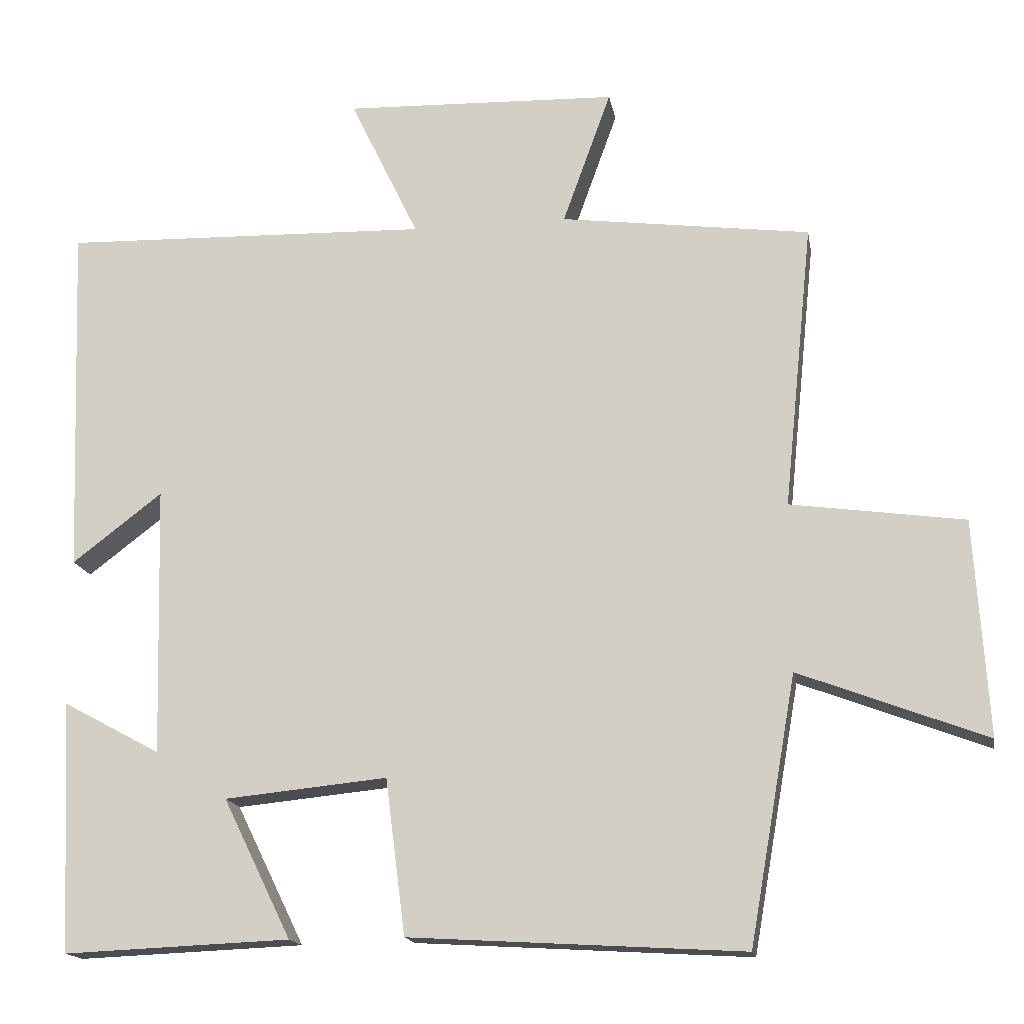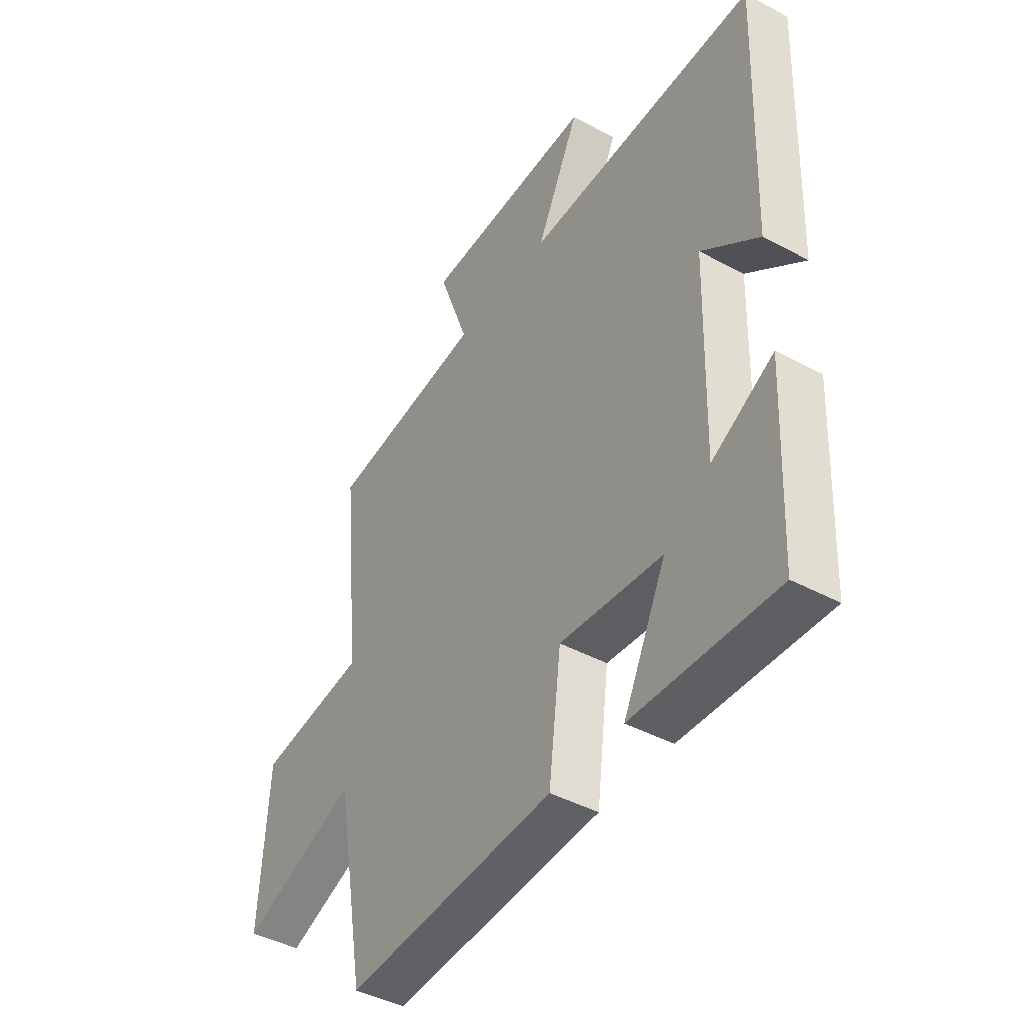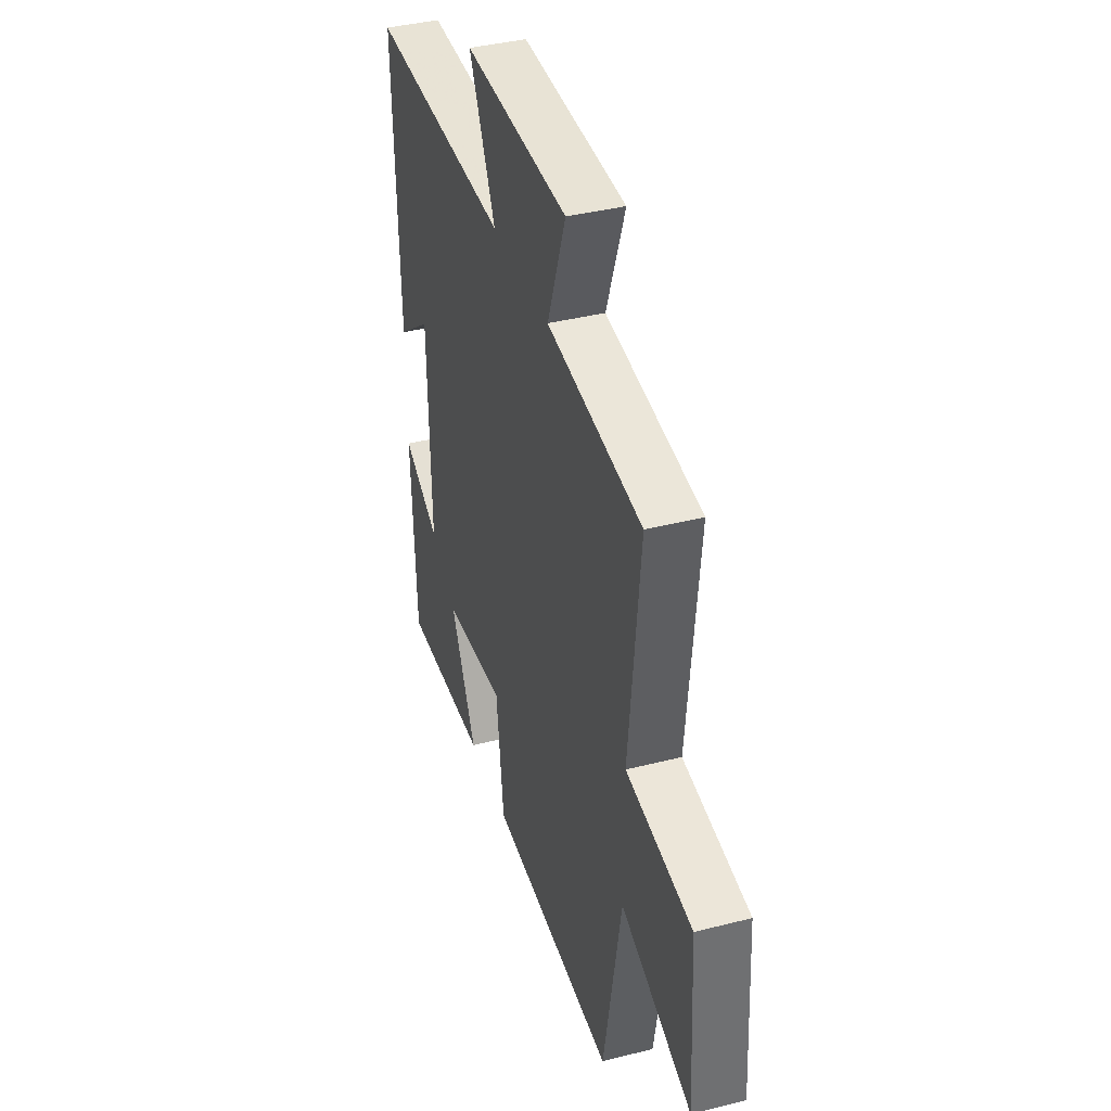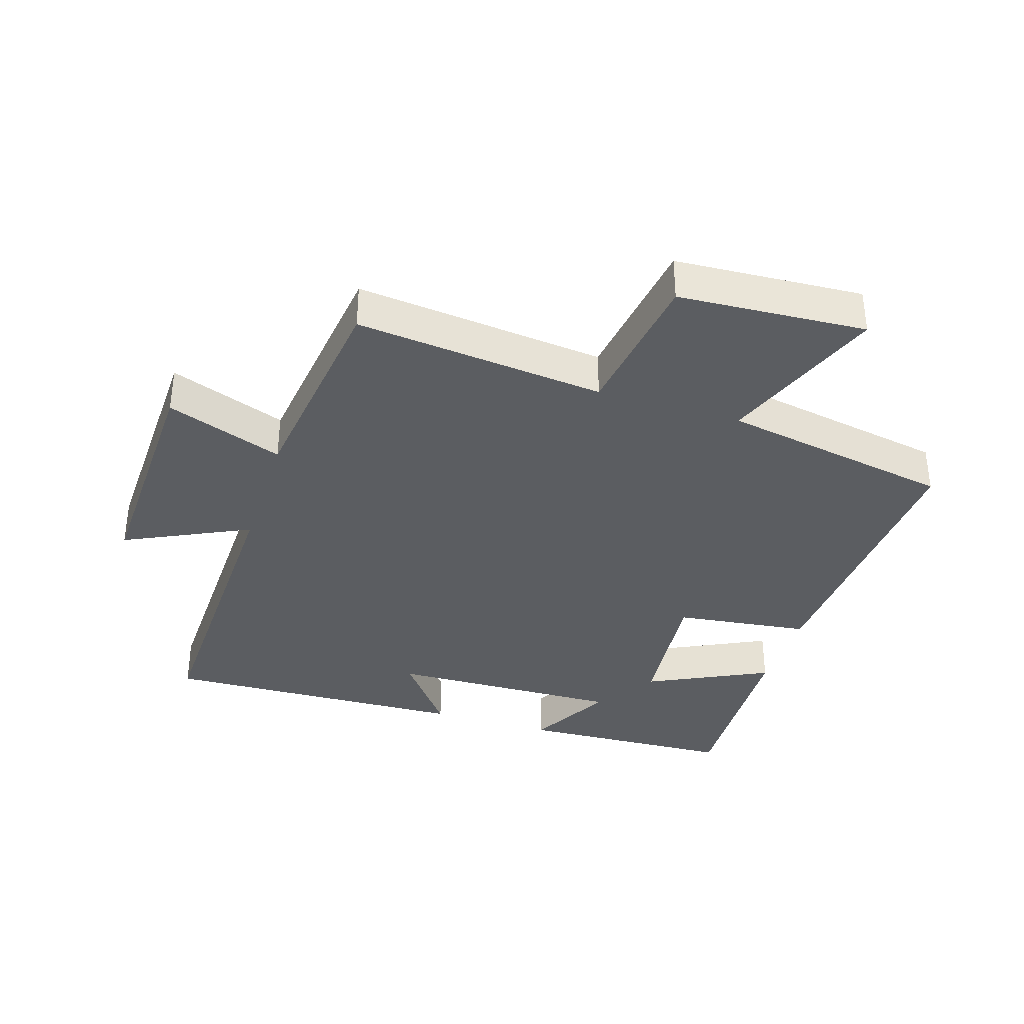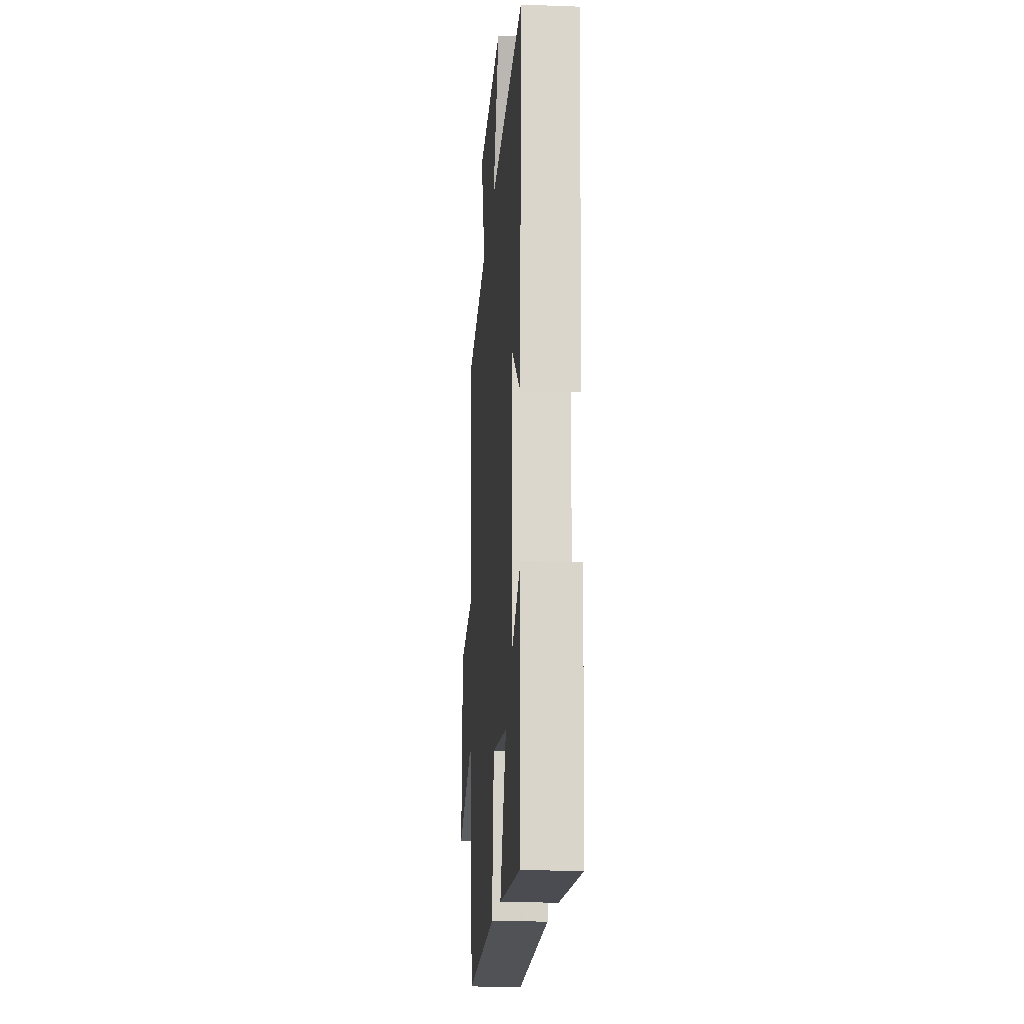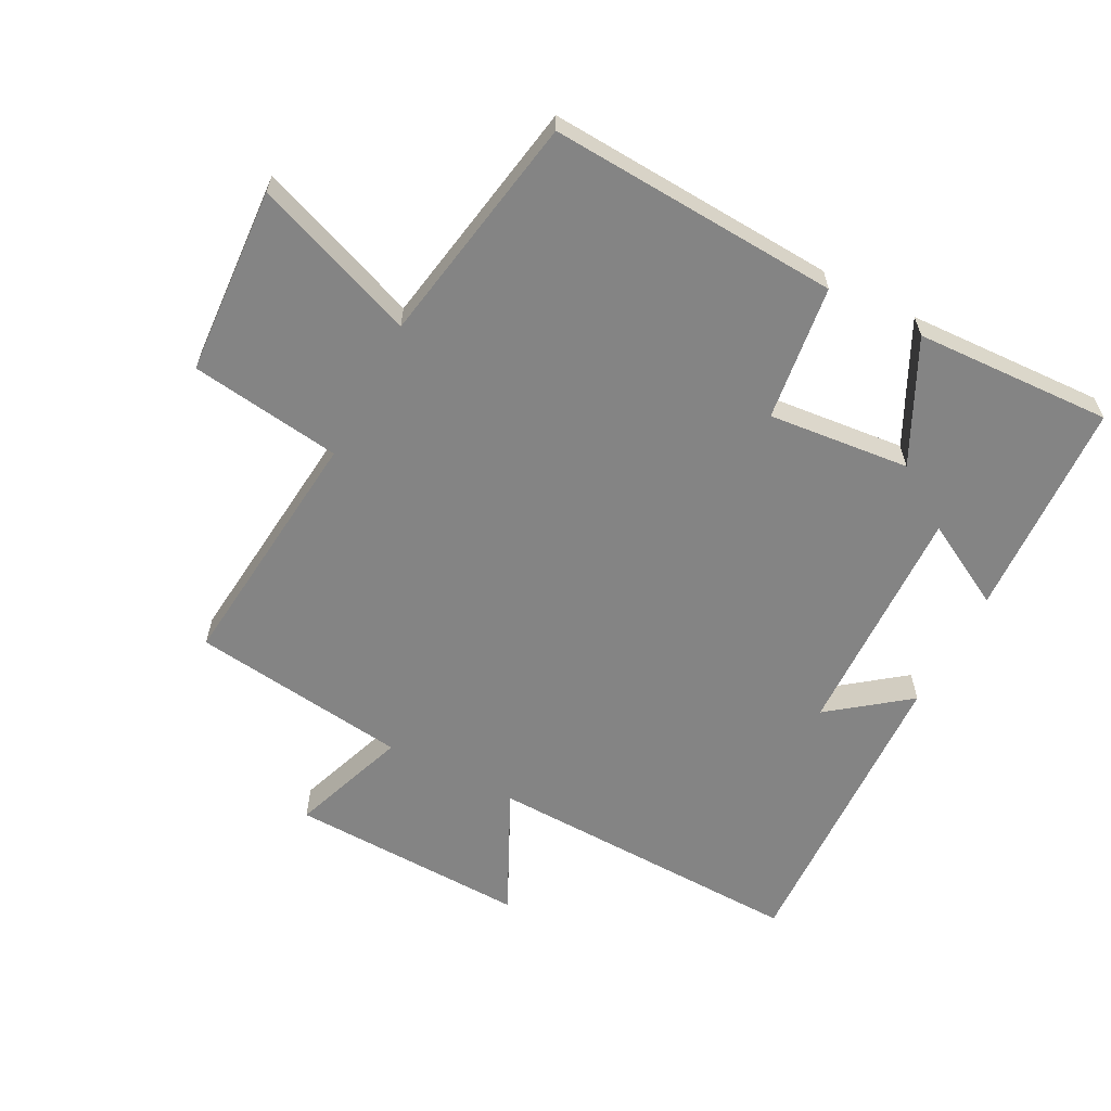
<metadata>
{"format":"obj","ext":"obj","renderer":"f3d","projection":"perspective","resolution":1024,"background":"white","views":[{"elev":-16.1,"azim":9.8,"up":"+Z"},{"elev":-43.4,"azim":-122.5,"up":"+Z"},{"elev":39.2,"azim":72.4,"up":"+Z"},{"elev":-36.1,"azim":72.4,"up":"+Y"},{"elev":-17.7,"azim":-94.1,"up":"+Z"},{"elev":-61.3,"azim":152.5,"up":"+Y"}]}
</metadata>
<code>
v 0.54 0.07 0.456
v 0.5 0.07 0.066
v 0.737 0.07 0.033
v 0.755 0.07 -0.261
v 0.5 0.07 -0.164
v 0.436 0.07 -0.527
v -0.019 0.07 -0.5
v -0.046 0.07 -0.288
v -0.268 0.07 -0.31
v -0.175 0.07 -0.5
v -0.484 0.07 -0.513
v -0.5 0.07 -0.171
v -0.367 0.07 -0.243
v -0.377 0.07 0.125
v -0.5 0.07 0.031
v -0.518 0.07 0.514
v -0.015 0.07 0.5
v -0.109 0.07 0.695
v 0.265 0.07 0.683
v 0.199 0.07 0.5
v 0.54 0 0.456
v 0.5 0 0.066
v 0.737 0 0.033
v 0.755 0 -0.261
v 0.5 0 -0.164
v 0.436 0 -0.527
v -0.019 0 -0.5
v -0.046 0 -0.288
v -0.268 0 -0.31
v -0.175 0 -0.5
v -0.484 0 -0.513
v -0.5 0 -0.171
v -0.367 0 -0.243
v -0.377 0 0.125
v -0.5 0 0.031
v -0.518 0 0.514
v -0.015 0 0.5
v -0.109 0 0.695
v 0.265 0 0.683
v 0.199 0 0.5
f 17 18 19 20
f 17 20 1 2
f 14 15 16 17
f 13 14 17 2
f 11 12 13
f 10 11 13
f 9 10 13
f 13 2 3
f 9 13 3
f 8 9 3
f 5 6 7 8
f 5 8 3
f 3 4 5
f 40 39 38 37
f 22 21 40 37
f 37 36 35 34
f 22 37 34 33
f 33 32 31
f 33 31 30
f 33 30 29
f 23 22 33
f 23 33 29
f 23 29 28
f 28 27 26 25
f 23 28 25
f 25 24 23
f 1 21 22 2
f 2 22 23 3
f 3 23 24 4
f 4 24 25 5
f 5 25 26 6
f 6 26 27 7
f 7 27 28 8
f 8 28 29 9
f 9 29 30 10
f 10 30 31 11
f 11 31 32 12
f 12 32 33 13
f 13 33 34 14
f 14 34 35 15
f 15 35 36 16
f 16 36 37 17
f 17 37 38 18
f 18 38 39 19
f 19 39 40 20
f 20 40 21 1

</code>
